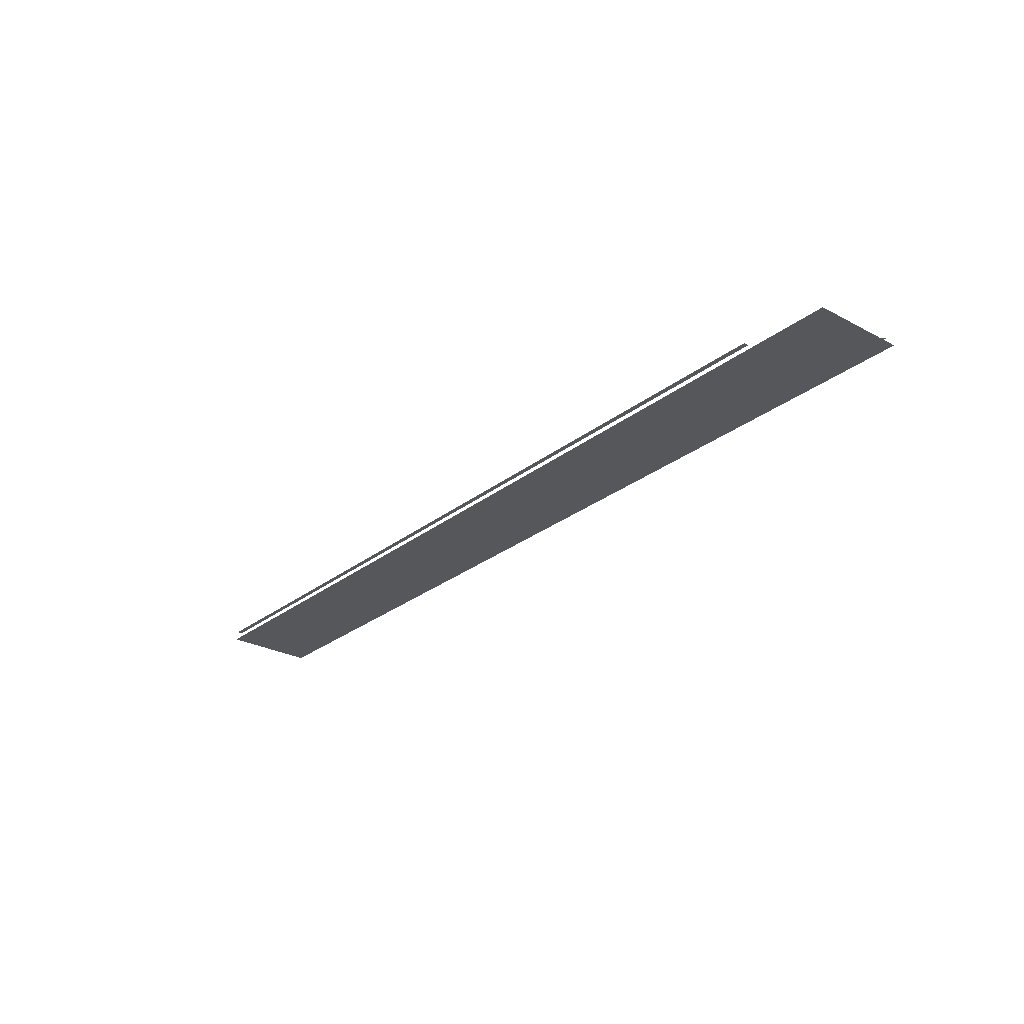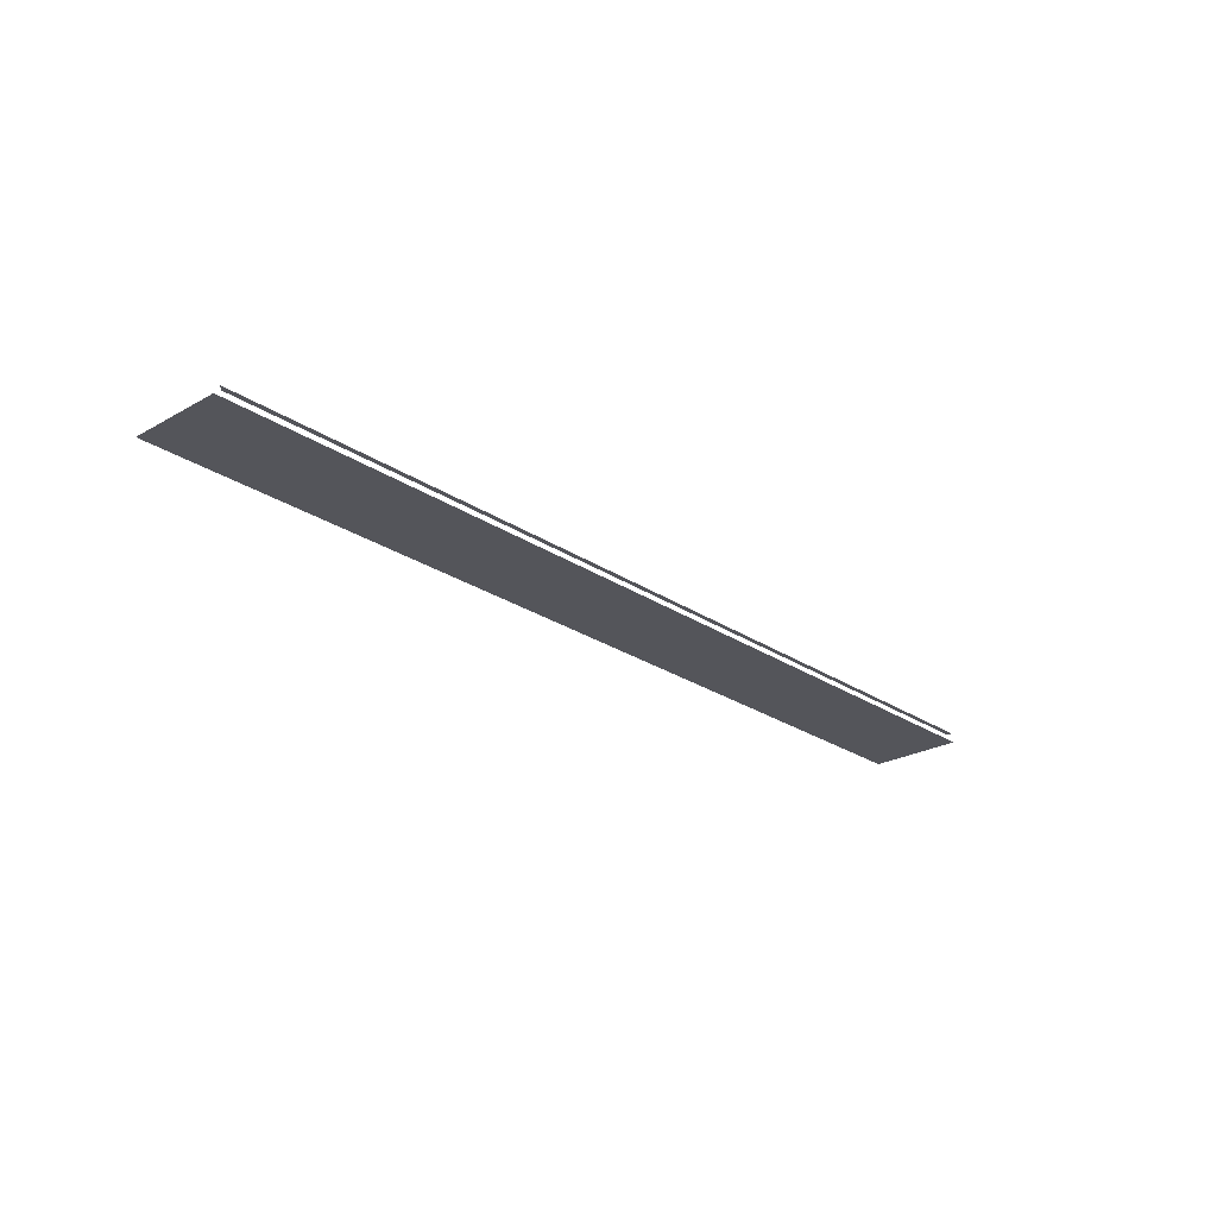
<metadata>
{"format":"obj","ext":"obj","renderer":"f3d","projection":"perspective","resolution":1024,"background":"white","views":[{"elev":-27.1,"azim":50.3,"up":"+Y"},{"elev":-24.9,"azim":132.6,"up":"+Y"}]}
</metadata>
<code>
o IndustrialCatWalk_PipeStraightTillable_Cube.001_IndustrialC.016
v 0 4.253 -2
v 0 4.253 2
v -40 4.672 1.718
v -3.911 4.672 1.718
v -40 4.672 1.939
v -3.911 4.672 1.939
v -40 4.672 -1.939
v -0.2547 4.672 -1.939
v -40 4.672 -1.718
v -0.475 4.672 -1.718
v -40 4.253 -2
v -40 4.253 2
f 4 3 5 6
f 9 10 8 7
f 1 11 12 2

</code>
